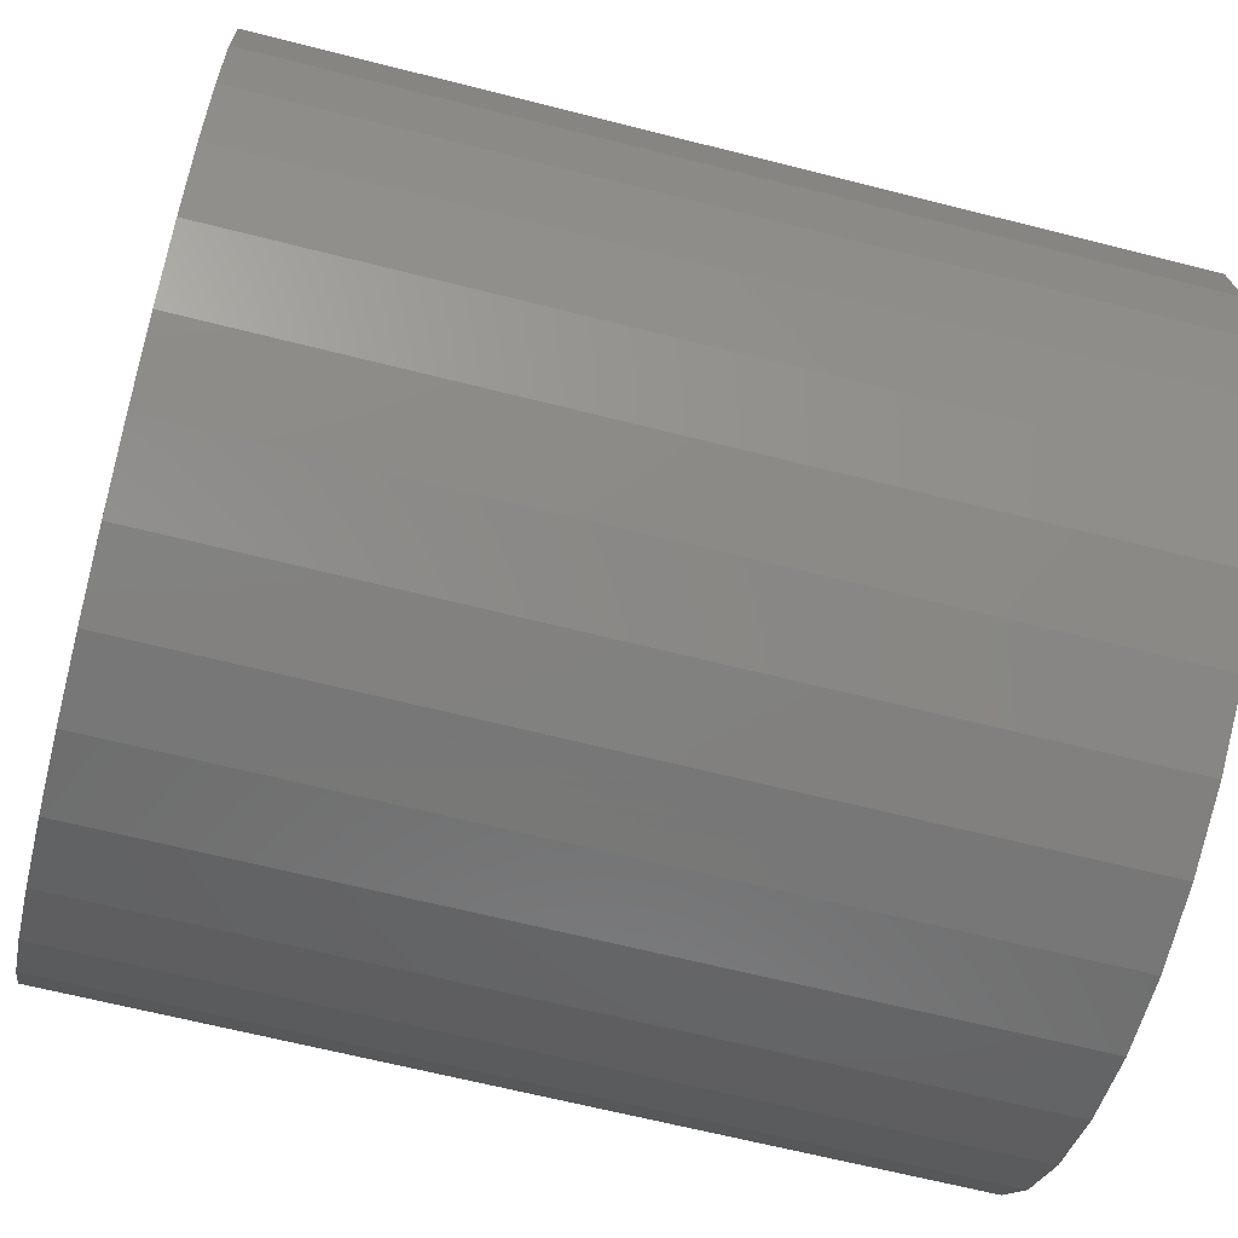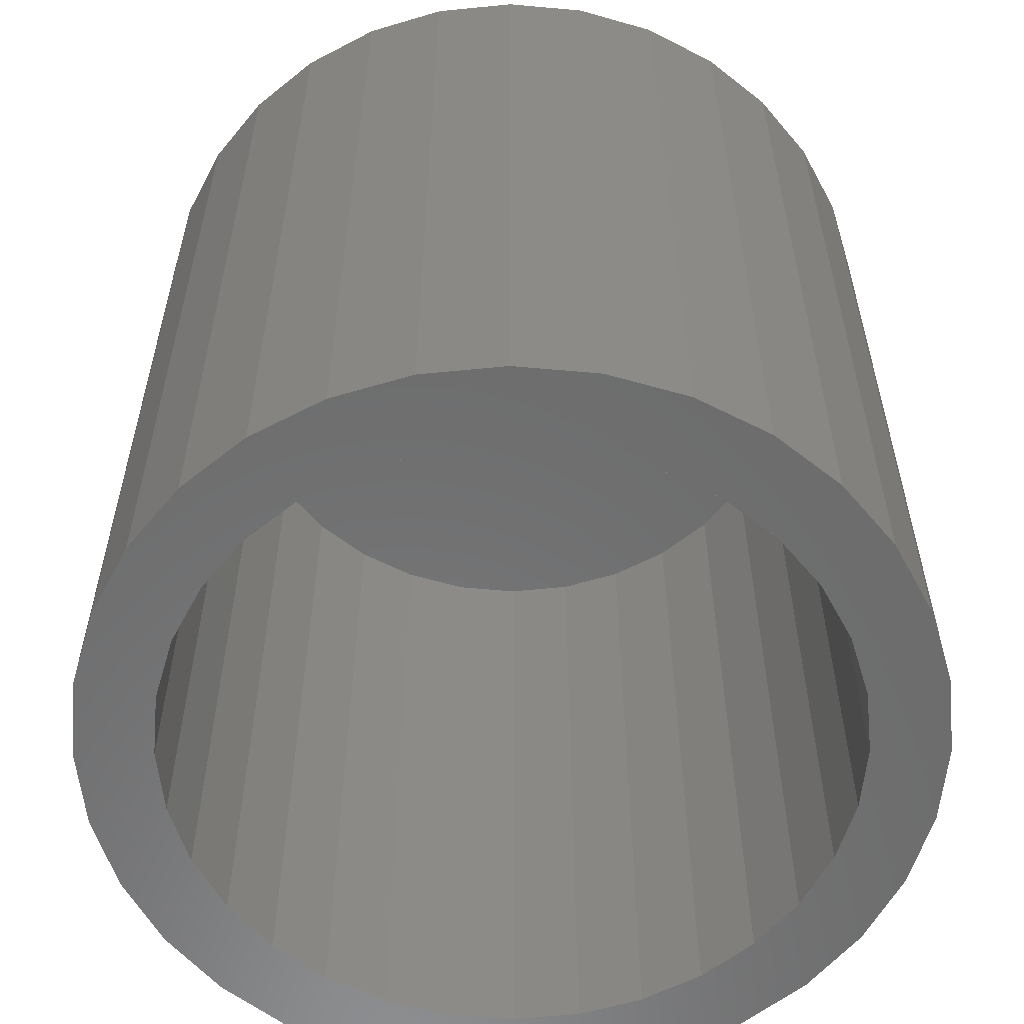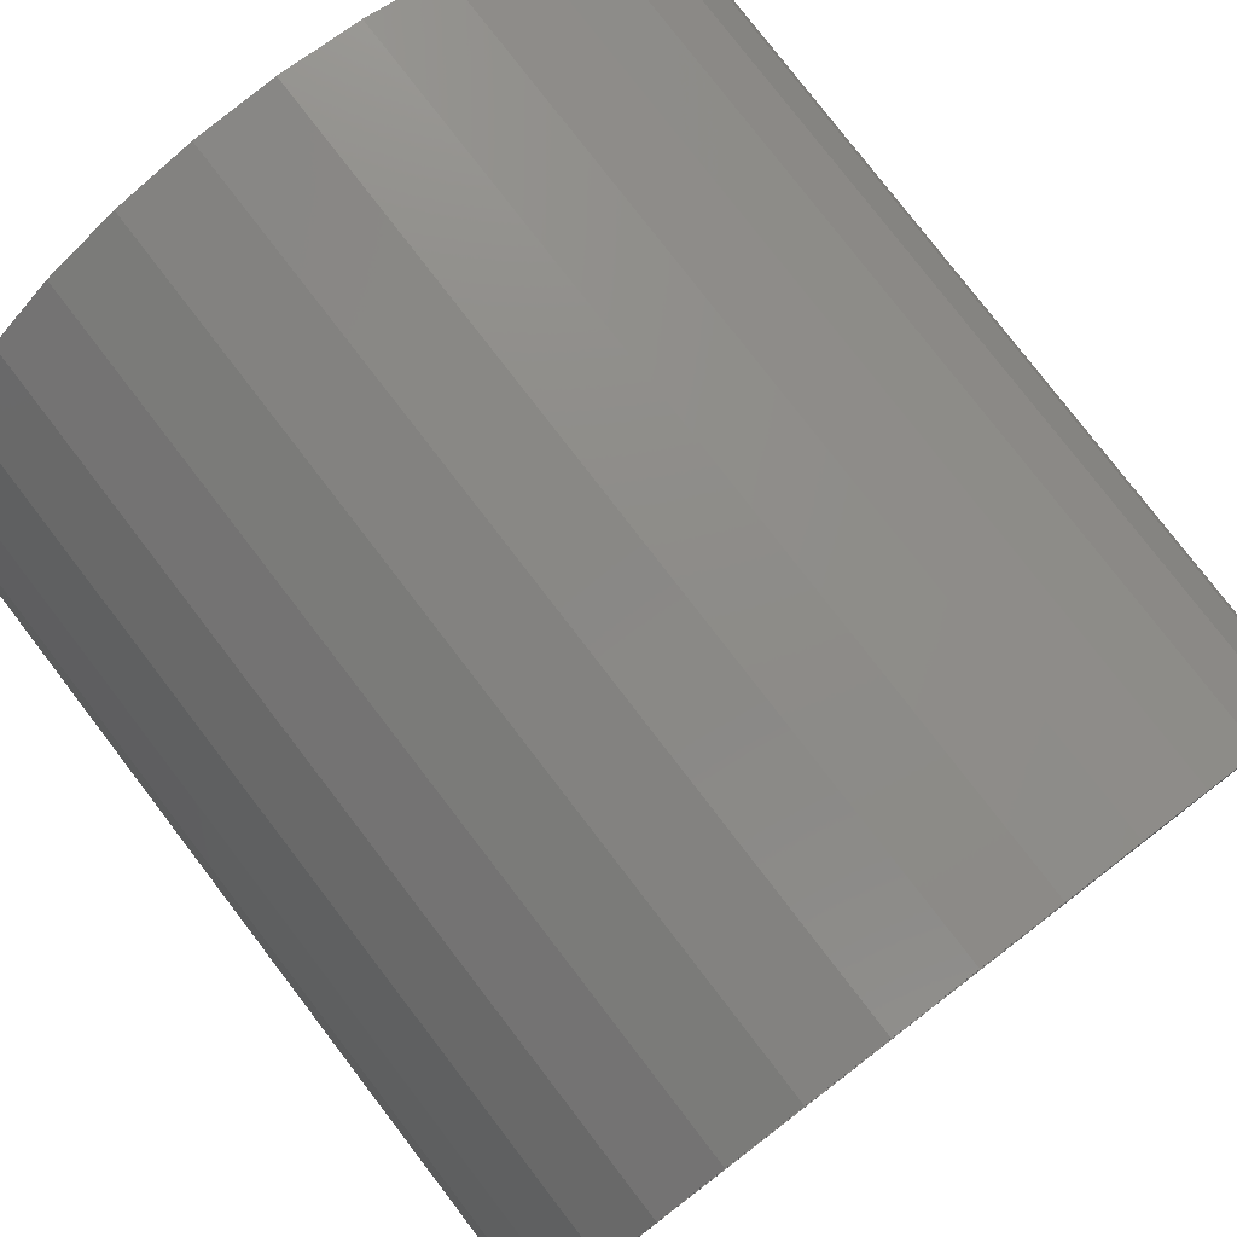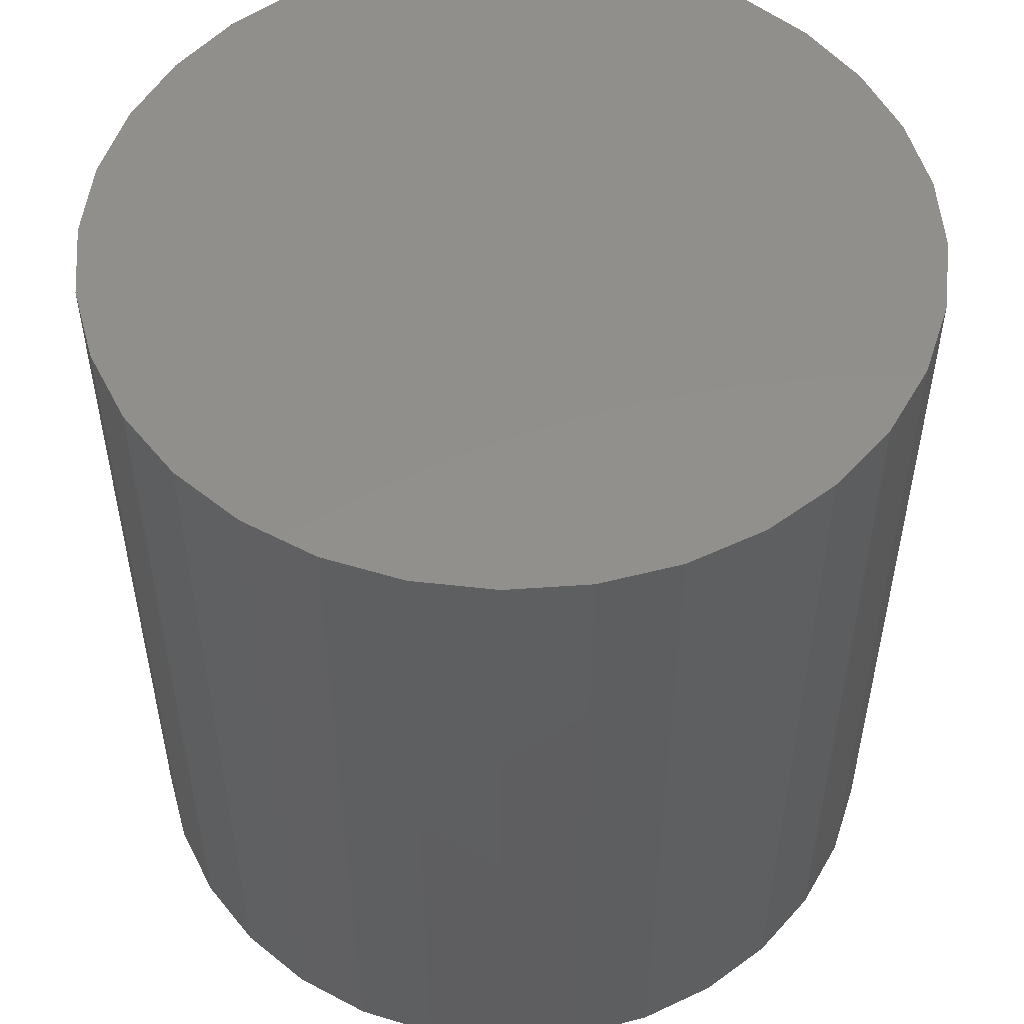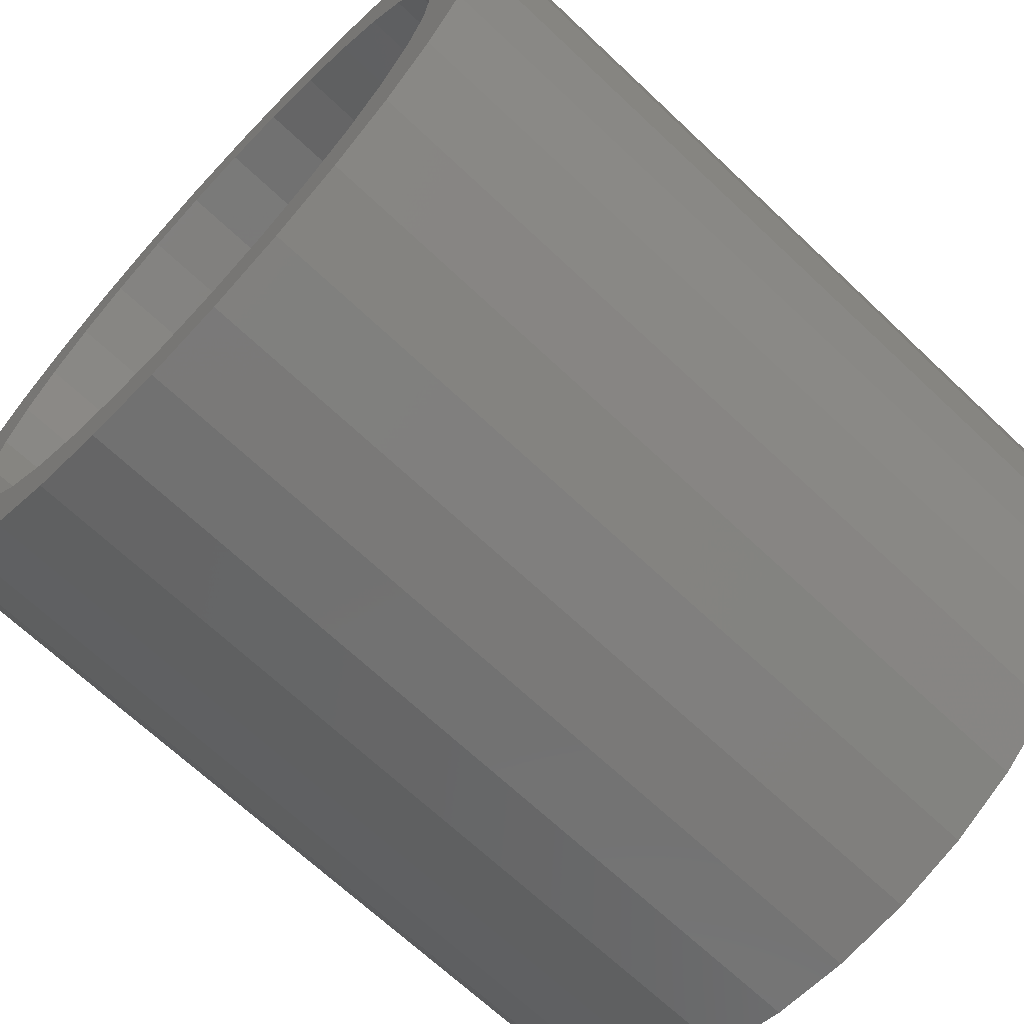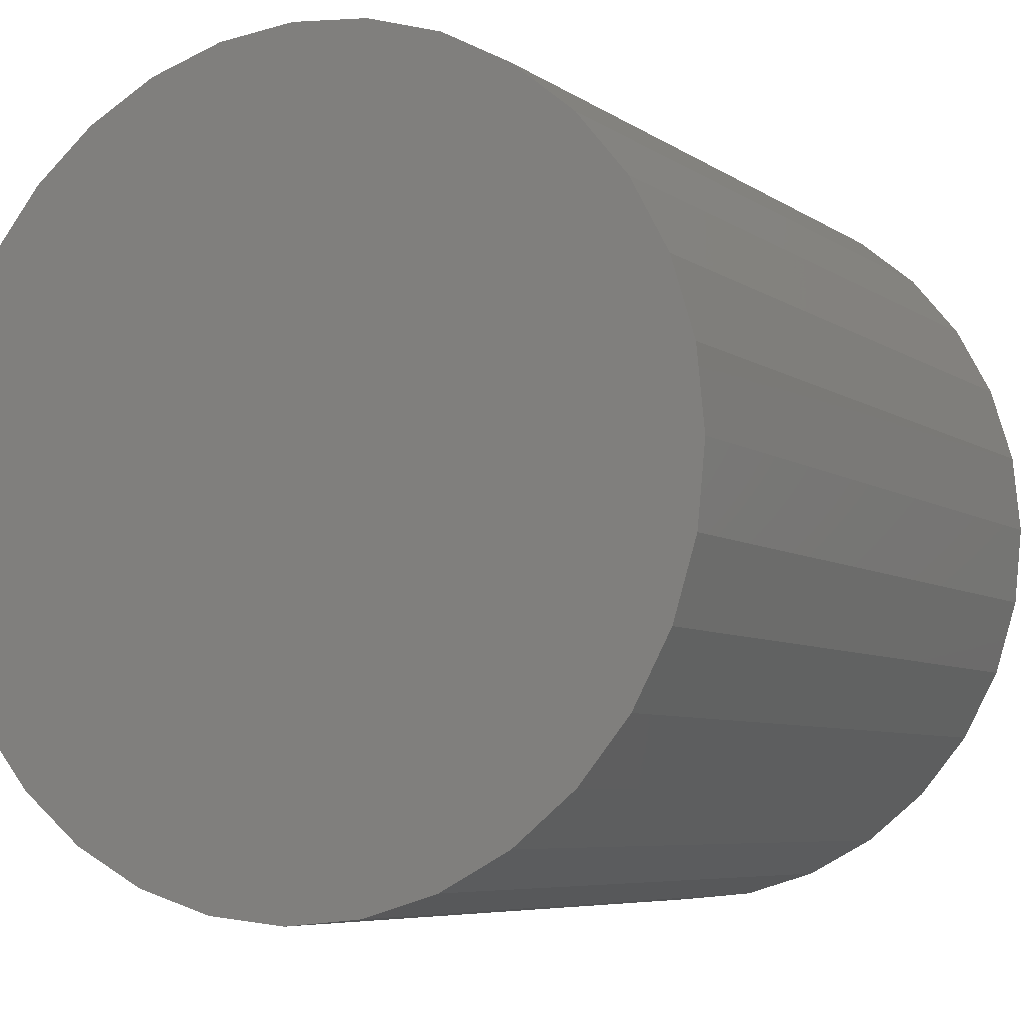
<metadata>
{"format":"stl","ext":"stl","renderer":"f3d","projection":"perspective","resolution":1024,"background":"white","views":[{"elev":-64.7,"azim":75.6,"up":"+Z"},{"elev":-58.1,"azim":-22.2,"up":"+Y"},{"elev":78.8,"azim":-37.5,"up":"+Z"},{"elev":52.4,"azim":80.1,"up":"+Y"},{"elev":-68.1,"azim":46.6,"up":"+Z"},{"elev":-6.4,"azim":-151.7,"up":"+Z"}]}
</metadata>
<code>
# stl→obj: 128 verts, 252 faces
v -0.1132 -0.75 0.2839
v -0.2626 -0.75 0.267
v -0.1663 -0.75 0.2555
v 0.2142 -0.75 0.314
v 0.0644 -0.75 0.3014
v 0.122 -0.75 0.2839
v -0.2054 -0.75 0.314
v -0.05551 -0.75 0.3014
v 0.004441 -0.75 0.3073
v -0.1401 -0.75 0.3489
v 0.149 -0.75 0.3489
v 0.07811 -0.75 0.3704
v 0.004441 -0.75 0.3776
v -0.06923 -0.75 0.3704
v 0.004441 -0.75 -0.3073
v -0.05551 -0.75 -0.3014
v -0.2054 -0.75 -0.314
v -0.1401 -0.75 -0.3489
v -0.06923 -0.75 -0.3704
v 0.004441 -0.75 -0.3776
v 0.07811 -0.75 -0.3704
v 0.149 -0.75 -0.3489
v 0.2142 -0.75 -0.314
v 0.0644 -0.75 -0.3014
v -0.2129 -0.75 0.2173
v -0.3095 -0.75 0.2098
v -0.2511 -0.75 0.1707
v -0.3444 -0.75 0.1445
v -0.2795 -0.75 0.1176
v -0.3659 -0.75 0.07367
v -0.297 -0.75 0.05995
v -0.3029 -0.75 -1.061e-16
v -0.3732 -0.75 -1.244e-16
v -0.297 -0.75 -0.05995
v -0.3659 -0.75 -0.07367
v -0.2795 -0.75 -0.1176
v -0.3444 -0.75 -0.1445
v -0.2511 -0.75 -0.1707
v -0.2129 -0.75 -0.2173
v -0.3095 -0.75 -0.2098
v -0.1663 -0.75 -0.2555
v -0.2626 -0.75 -0.267
v -0.1132 -0.75 -0.2839
v 0.2715 -0.75 0.267
v 0.1752 -0.75 0.2555
v 0.3184 -0.75 0.2098
v 0.2217 -0.75 0.2173
v 0.3533 -0.75 0.1445
v 0.26 -0.75 0.1707
v 0.3748 -0.75 0.07367
v 0.2884 -0.75 0.1176
v 0.3059 -0.75 0.05995
v 0.3821 -0.75 -4.923e-17
v 0.3118 -0.75 -4.492e-17
v 0.3748 -0.75 -0.07367
v 0.3059 -0.75 -0.05995
v 0.3533 -0.75 -0.1445
v 0.2884 -0.75 -0.1176
v 0.26 -0.75 -0.1707
v 0.3184 -0.75 -0.2098
v 0.2217 -0.75 -0.2173
v 0.2715 -0.75 -0.267
v 0.1752 -0.75 -0.2555
v 0.122 -0.75 -0.2839
v 0.004441 -0.03906 -0.3073
v 0.0644 -0.03906 -0.3014
v 0.122 -0.03906 -0.2839
v 0.1752 -0.03906 -0.2555
v 0.2217 -0.03906 -0.2173
v 0.26 -0.03906 -0.1707
v 0.2884 -0.03906 -0.1176
v 0.3059 -0.03906 -0.05995
v 0.3118 -0.03906 1.528e-16
v -0.05551 -0.03906 -0.3014
v -0.1132 -0.03906 -0.2839
v -0.1663 -0.03906 -0.2555
v -0.2129 -0.03906 -0.2173
v -0.2511 -0.03906 -0.1707
v -0.2795 -0.03906 -0.1176
v -0.297 -0.03906 -0.05995
v -0.3029 -0.03906 -1.061e-16
v 0.004441 -0.03906 0.3073
v -0.05551 -0.03906 0.3014
v -0.1132 -0.03906 0.2839
v -0.1663 -0.03906 0.2555
v -0.2129 -0.03906 0.2173
v -0.2511 -0.03906 0.1707
v -0.2795 -0.03906 0.1176
v -0.297 -0.03906 0.05995
v 0.0644 -0.03906 0.3014
v 0.122 -0.03906 0.2839
v 0.1752 -0.03906 0.2555
v 0.2217 -0.03906 0.2173
v 0.26 -0.03906 0.1707
v 0.2884 -0.03906 0.1176
v 0.3059 -0.03906 0.05995
v 0.3821 0.03125 -1.417e-16
v 0.3748 0.03125 -0.07367
v 0.3533 0.03125 -0.1445
v 0.3184 0.03125 -0.2098
v 0.2715 0.03125 -0.267
v 0.2142 0.03125 -0.314
v 0.149 0.03125 -0.3489
v 0.07811 0.03125 -0.3704
v 0.004441 0.03125 -0.3776
v -0.06923 0.03125 -0.3704
v -0.1401 0.03125 -0.3489
v -0.2054 0.03125 -0.314
v -0.2626 0.03125 -0.267
v -0.3095 0.03125 -0.2098
v -0.3444 0.03125 -0.1445
v -0.3659 0.03125 -0.07367
v -0.3732 0.03125 -1.244e-16
v -0.3659 0.03125 0.07367
v -0.3444 0.03125 0.1445
v -0.3095 0.03125 0.2098
v -0.2626 0.03125 0.267
v -0.2054 0.03125 0.314
v -0.1401 0.03125 0.3489
v -0.06923 0.03125 0.3704
v 0.004441 0.03125 0.3776
v 0.07811 0.03125 0.3704
v 0.149 0.03125 0.3489
v 0.2142 0.03125 0.314
v 0.2715 0.03125 0.267
v 0.3184 0.03125 0.2098
v 0.3533 0.03125 0.1445
v 0.3748 0.03125 0.07367
f 1 2 3
f 4 5 6
f 7 2 1
f 7 1 8
f 7 8 9
f 7 9 10
f 9 5 4
f 9 4 11
f 9 11 12
f 9 12 13
f 9 13 14
f 9 14 10
f 15 16 17
f 15 17 18
f 15 18 19
f 15 19 20
f 15 20 21
f 15 21 22
f 15 22 23
f 15 23 24
f 3 2 25
f 25 2 26
f 25 26 27
f 27 26 28
f 27 28 29
f 29 28 30
f 29 30 31
f 31 30 32
f 32 30 33
f 32 33 34
f 34 33 35
f 34 35 36
f 36 35 37
f 36 37 38
f 38 37 39
f 39 37 40
f 39 40 41
f 41 40 42
f 41 42 43
f 43 42 17
f 43 17 16
f 4 6 44
f 44 6 45
f 44 45 46
f 46 45 47
f 46 47 48
f 48 47 49
f 48 49 50
f 50 49 51
f 50 51 52
f 50 52 53
f 53 52 54
f 53 54 55
f 55 54 56
f 55 56 57
f 57 56 58
f 57 58 59
f 57 59 60
f 60 59 61
f 60 61 62
f 62 61 63
f 62 63 23
f 23 63 64
f 23 64 24
f 65 24 66
f 66 24 64
f 66 64 67
f 67 64 63
f 67 63 68
f 68 63 61
f 68 61 69
f 69 61 59
f 69 59 70
f 70 59 58
f 70 58 71
f 71 58 56
f 71 56 72
f 72 56 54
f 72 54 73
f 24 65 15
f 15 65 74
f 15 74 16
f 16 74 75
f 16 75 43
f 43 75 76
f 43 76 41
f 41 76 77
f 41 77 39
f 39 77 78
f 39 78 38
f 38 78 79
f 38 79 36
f 36 79 80
f 36 80 34
f 34 80 81
f 34 81 32
f 82 8 83
f 83 8 1
f 83 1 84
f 84 1 3
f 84 3 85
f 85 3 25
f 85 25 86
f 86 25 27
f 86 27 87
f 87 27 29
f 87 29 88
f 88 29 31
f 88 31 89
f 89 31 32
f 89 32 81
f 8 82 9
f 9 82 90
f 9 90 5
f 5 90 91
f 5 91 6
f 6 91 92
f 6 92 45
f 45 92 93
f 45 93 47
f 47 93 94
f 47 94 49
f 49 94 95
f 49 95 51
f 51 95 96
f 51 96 52
f 52 96 73
f 52 73 54
f 97 53 98
f 98 53 55
f 98 55 99
f 99 55 57
f 99 57 100
f 100 57 60
f 100 60 101
f 101 60 62
f 101 62 102
f 102 62 23
f 102 23 103
f 103 23 22
f 103 22 104
f 104 22 21
f 104 21 105
f 105 21 20
f 105 20 106
f 106 20 19
f 106 19 107
f 107 19 18
f 107 18 108
f 108 18 17
f 108 17 109
f 109 17 42
f 109 42 110
f 110 42 40
f 110 40 111
f 111 40 37
f 111 37 112
f 112 37 35
f 112 35 113
f 113 35 33
f 113 33 114
f 114 33 30
f 114 30 115
f 115 30 28
f 115 28 116
f 116 28 26
f 116 26 117
f 117 26 2
f 117 2 118
f 118 2 7
f 118 7 119
f 119 7 10
f 119 10 120
f 120 10 14
f 120 14 121
f 121 14 13
f 121 13 122
f 122 13 12
f 122 12 123
f 123 12 11
f 123 11 124
f 124 11 4
f 124 4 125
f 125 4 44
f 125 44 126
f 126 44 46
f 126 46 127
f 127 46 48
f 127 48 128
f 128 48 50
f 128 50 97
f 97 50 53
f 121 122 120
f 105 106 104
f 104 106 107
f 104 107 103
f 103 107 108
f 103 108 102
f 102 108 109
f 102 109 101
f 101 109 110
f 101 110 100
f 100 110 111
f 100 111 99
f 99 111 112
f 99 112 98
f 98 112 113
f 98 113 97
f 97 113 114
f 97 114 128
f 128 114 115
f 128 115 127
f 127 115 116
f 127 116 126
f 126 116 117
f 126 117 125
f 125 117 118
f 125 118 124
f 124 118 119
f 124 119 123
f 123 119 120
f 123 120 122
f 83 90 82
f 90 83 91
f 91 83 84
f 91 84 92
f 92 84 85
f 92 85 93
f 93 85 86
f 93 86 94
f 94 86 87
f 94 87 95
f 95 87 88
f 95 88 96
f 96 88 89
f 96 89 73
f 73 89 81
f 73 81 72
f 72 81 80
f 72 80 71
f 71 80 79
f 71 79 70
f 70 79 78
f 70 78 69
f 69 78 77
f 69 77 68
f 68 77 76
f 68 76 67
f 67 76 75
f 67 75 66
f 66 75 74
f 66 74 65

</code>
